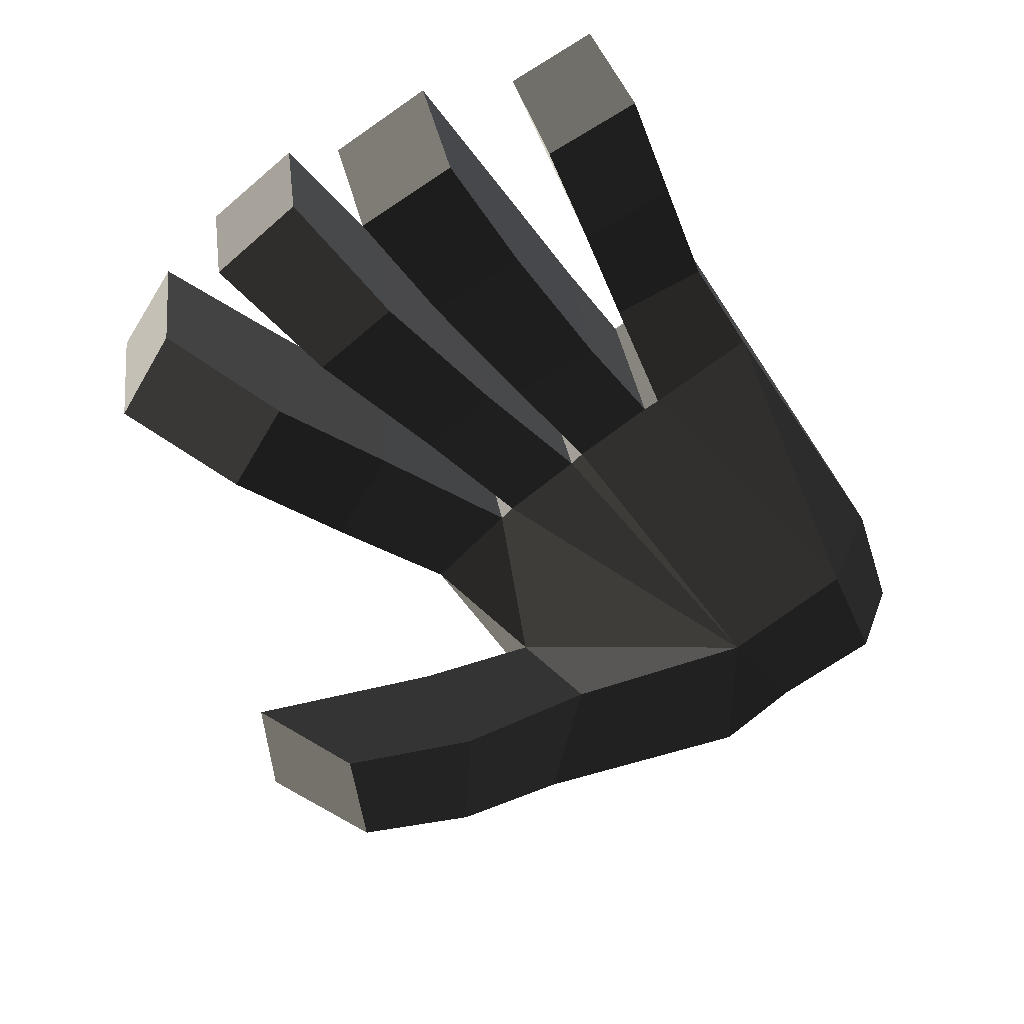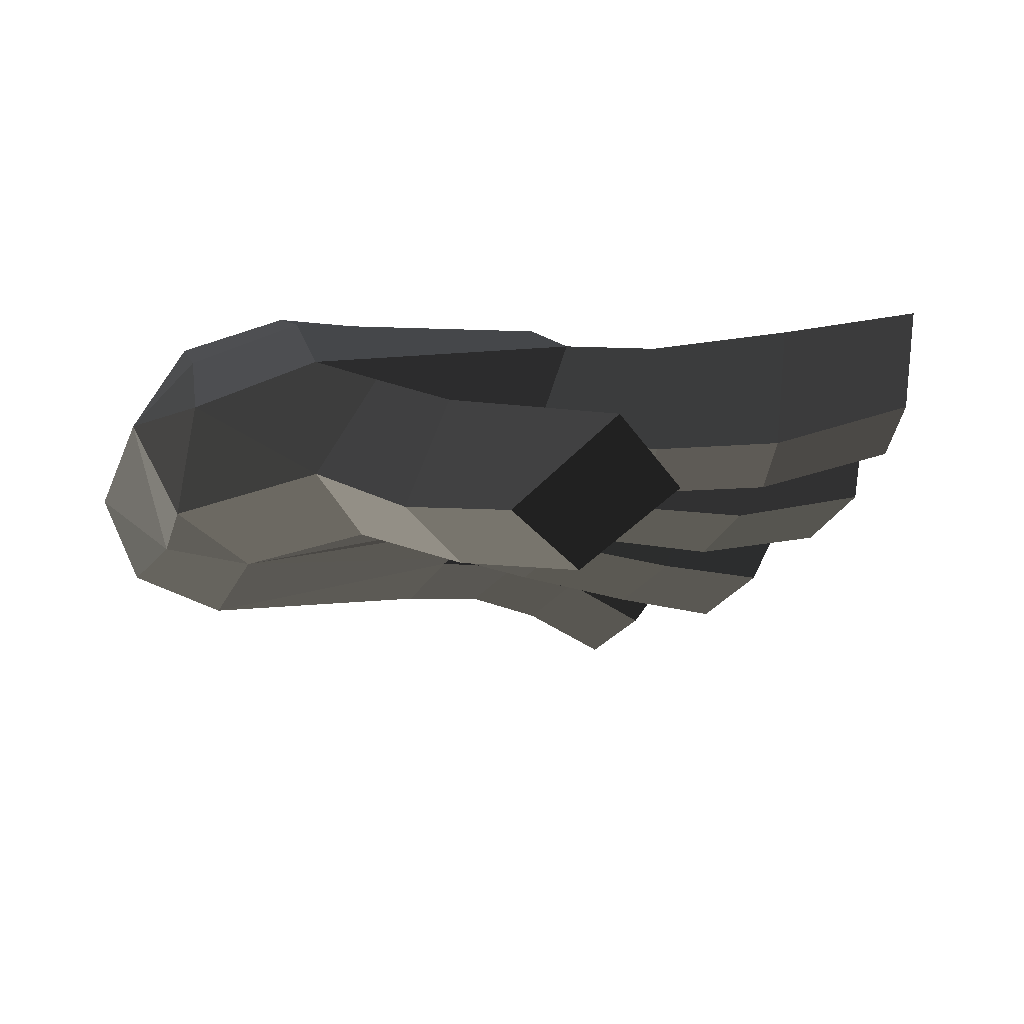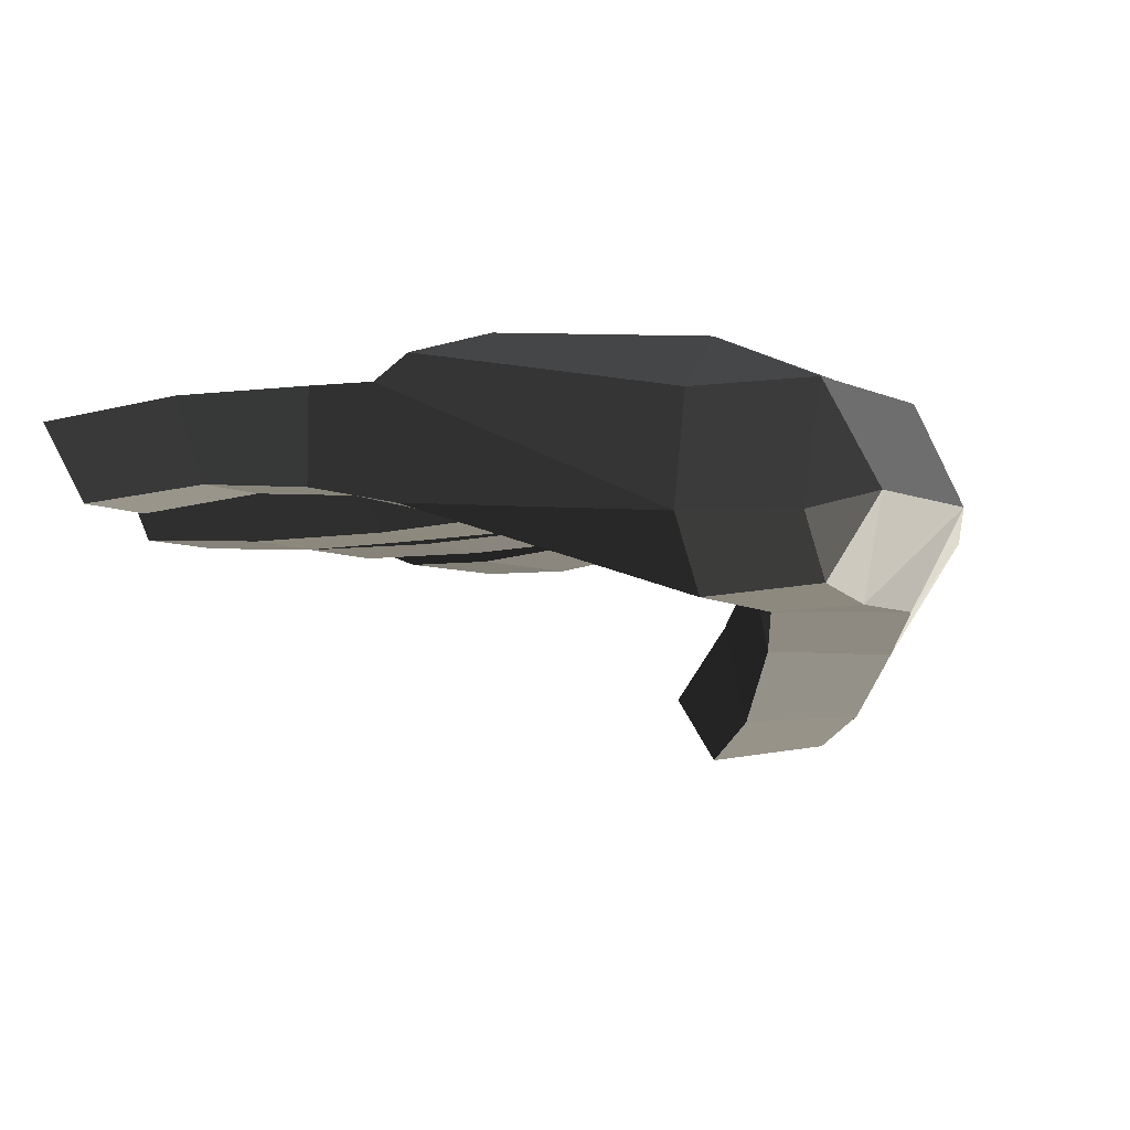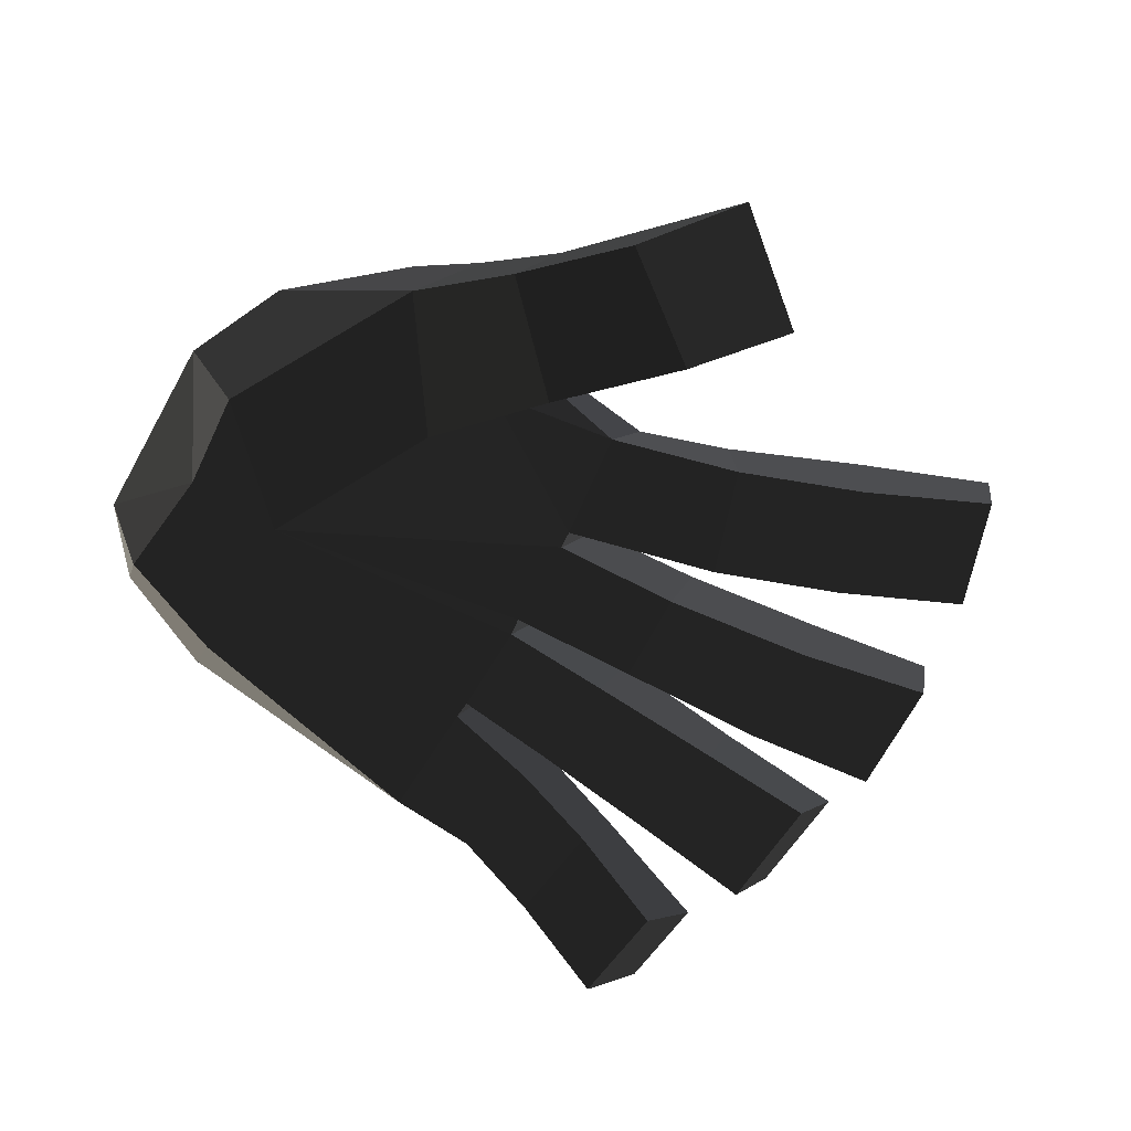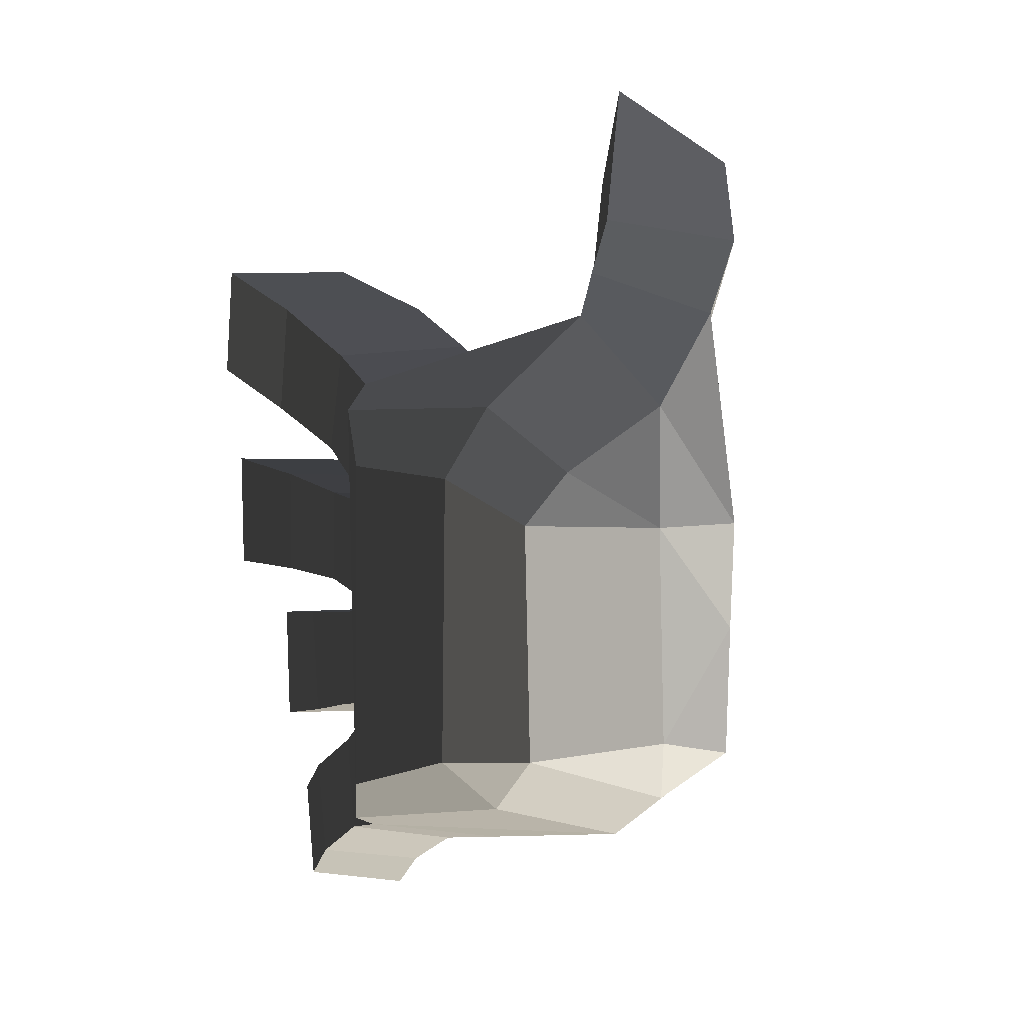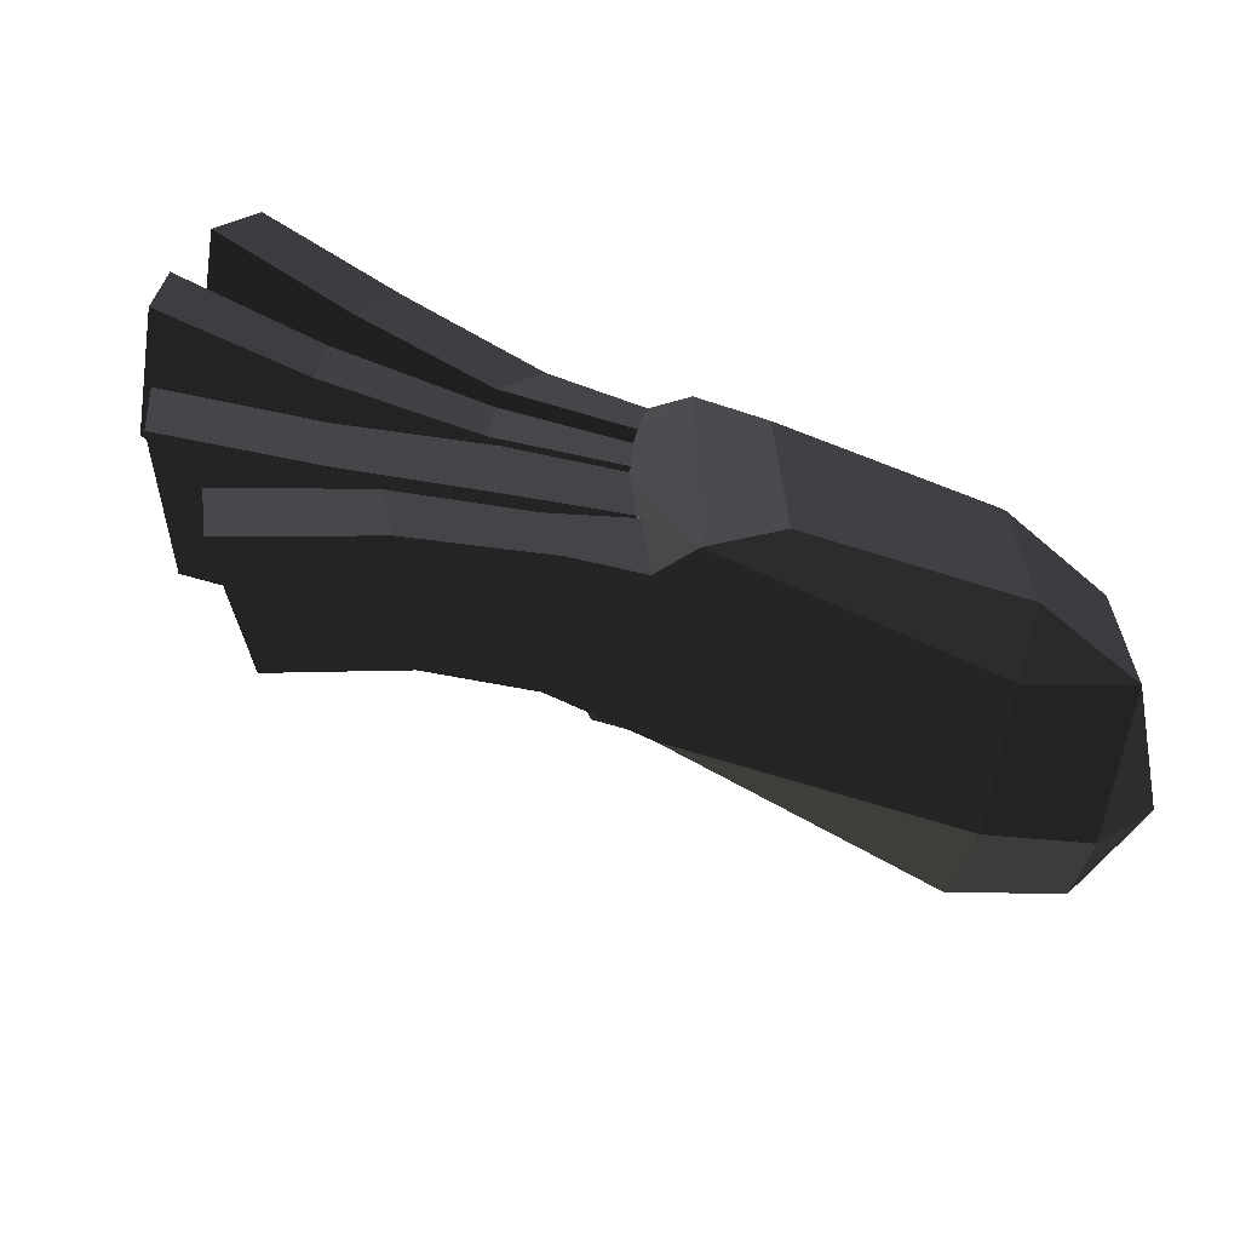
<metadata>
{"format":"obj","ext":"obj","renderer":"f3d","projection":"perspective","resolution":1024,"background":"white","views":[{"elev":-54.5,"azim":-46.9,"up":"+Z"},{"elev":-26.0,"azim":160.3,"up":"+Z"},{"elev":-6.3,"azim":31.2,"up":"+Z"},{"elev":-72.2,"azim":150.3,"up":"+Z"},{"elev":2.3,"azim":69.5,"up":"+Y"},{"elev":-71.0,"azim":-16.2,"up":"+Y"}]}
</metadata>
<code>
v -0.283 -0.1777 0.0005
v -0.097 -0.1129 -0.0647
v -0.0968 -0.1463 -0.0139
v -0.0968 -0.1463 -0.0139
v -0.3092 -0.1679 0.0837
v -0.3092 -0.1679 0.0837
v -0.3471 -0.1881 0.0141
v -0.3555 -0.177 0.084
v -0.2874 -0.0945 -0.0003
v -0.3596 -0.1187 0.0177
v -0.097 -0.1129 -0.0647
v -0.097 -0.1129 -0.0647
v -0.098 -0.011 -0.066
v -0.2886 -0.0819 -0.0002
v -0.2908 -0.0173 -0.0004
v -0.2908 -0.0173 -0.0004
v -0.2896 -0.005 0.0002
v -0.2896 -0.005 0.0002
v -0.2897 0.0597 0
v -0.2897 0.0597 0
v -0.3803 0.064 -0.0025
v -0.3816 -0.0008 -0.0023
v -0.3188 0.0604 0.0876
v -0.4022 0.066 0.0846
v -0.3216 -0.0046 0.0916
v -0.4035 0.0013 0.0842
v -0.2896 -0.005 0.0002
v -0.3816 -0.0008 -0.0023
v -0.3228 -0.0166 0.0913
v -0.2908 -0.0173 -0.0004
v -0.287 0.1271 0.1081
v -0.2879 -0.1589 0.1026
v -0.3188 0.0604 0.0876
v -0.3176 0.0727 0.0932
v -0.3095 0.1455 0.0886
v -0.3095 0.1455 0.0886
v -0.0966 0.187 0.0106
v -0.095 0.1286 0.0747
v -0.281 0.149 -0.0002
v -0.281 0.149 -0.0002
v -0.1877 0.14 -0.0193
v -0.1877 0.14 -0.0193
v -0.2888 0.0723 -0.0003
v -0.2888 0.0723 -0.0003
v -0.2897 0.0597 0
v -0.098 -0.011 -0.066
v -0.3176 0.0727 0.0932
v -0.3188 0.0604 0.0876
v -0.3958 0.1 -0.0047
v -0.4033 0.0991 0.0866
v -0.281 0.149 -0.0002
v -0.3716 0.1746 -0.0066
v -0.3095 0.1455 0.0886
v -0.3747 0.1672 0.0873
v -0.3176 0.0727 0.0932
v -0.4033 0.0991 0.0866
v -0.4971 0.1289 0.0996
v -0.4726 0.2043 0.1012
v -0.4596 0.2055 -0.001
v -0.3716 0.1746 -0.0066
v -0.4835 0.1299 0.0007
v -0.3958 0.1 -0.0047
v -0.4971 0.1289 0.0996
v -0.4033 0.0991 0.0866
v -0.5794 0.1615 0.0323
v -0.5933 0.1602 0.1188
v -0.4596 0.2055 -0.001
v -0.5555 0.239 0.0312
v -0.4726 0.2043 0.1012
v -0.5712 0.2375 0.1201
v -0.4971 0.1289 0.0996
v -0.5933 0.1602 0.1188
v -0.5794 0.1615 0.0323
v -0.5555 0.239 0.0312
v -0.1877 0.14 -0.0193
v -0.0966 0.187 0.0106
v -0.1348 0.2166 -0.0126
v -0.1348 0.2166 -0.0126
v -0.2417 0.2002 -0.0551
v -0.1775 0.255 -0.0412
v -0.1582 0.1055 -0.0825
v -0.213 0.1784 -0.129
v -0.098 -0.011 -0.066
v -0.098 -0.011 -0.066
v -0.027 0.0564 -0.0643
v -0.1001 0.1897 -0.0818
v -0.0214 0.1291 -0.0112
v -0.0214 0.1291 -0.0112
v 0.0118 0.0563 0.0038
v 0.0118 0.0563 0.0038
v -0.0244 0.089 0.0487
v -0.0244 0.089 0.0487
v -0.0229 0.0571 0.0767
v -0.0229 0.0571 0.0767
v -0.0922 0.0839 0.1037
v -0.095 0.1286 0.0747
v -0.0966 0.187 0.0106
v -0.0214 0.1291 -0.0112
v -0.1348 0.2166 -0.0126
v -0.1001 0.1897 -0.0818
v -0.1775 0.255 -0.0412
v -0.1511 0.2414 -0.1233
v -0.213 0.1784 -0.129
v -0.1582 0.1055 -0.0825
v -0.2078 0.2997 -0.1432
v -0.2768 0.2478 -0.1547
v -0.3346 0.2959 -0.1034
v -0.2417 0.2002 -0.0551
v -0.2653 0.3543 -0.0873
v -0.1775 0.255 -0.0412
v -0.2078 0.2997 -0.1432
v -0.1511 0.2414 -0.1233
v -0.3346 0.2959 -0.1034
v -0.2768 0.2478 -0.1547
v -0.098 -0.011 -0.066
v -0.027 0.0564 -0.0643
v -0.0321 -0.0092 -0.0641
v -0.0321 -0.0092 -0.0641
v 0.0118 0.0563 0.0038
v 0.0118 0.0563 0.0038
v 0.0102 -0.0736 0.0001
v 0.0102 -0.0736 0.0001
v -0.0232 -0.0862 -0.0572
v -0.0232 -0.0862 -0.0572
v -0.0249 -0.1123 -0.014
v -0.0249 -0.1123 -0.014
v -0.0248 -0.0861 0.0726
v -0.0248 -0.0861 0.0726
v -0.0229 0.0571 0.0767
v 0.0118 0.0563 0.0038
v -0.0961 -0.094 0.1043
v -0.0922 0.0839 0.1037
v -0.0996 -0.126 0.067
v -0.0996 -0.126 0.067
v -0.0249 -0.1123 -0.014
v -0.0968 -0.1463 -0.0139
v -0.0232 -0.0862 -0.0572
v -0.097 -0.1129 -0.0647
v -0.0321 -0.0092 -0.0641
v -0.098 -0.011 -0.066
v -0.2419 0.0891 0.1159
v -0.0922 0.0839 0.1037
v -0.287 0.1271 0.1081
v -0.095 0.1286 0.0747
v -0.2422 -0.1279 0.1163
v -0.2879 -0.1589 0.1026
v -0.0922 0.0839 0.1037
v -0.0961 -0.094 0.1043
v -0.0996 -0.126 0.067
v -0.2879 -0.1589 0.1026
v -0.0968 -0.1463 -0.0139
v -0.3092 -0.1679 0.0837
v -0.3159 -0.0939 0.0899
v -0.3159 -0.0939 0.0899
v -0.3174 -0.0816 0.0871
v -0.3228 -0.0166 0.0913
v -0.2874 -0.0945 -0.0003
v -0.2886 -0.0819 -0.0002
v -0.3693 -0.1149 0.0844
v -0.3596 -0.1187 0.0177
v -0.3092 -0.1679 0.0837
v -0.3555 -0.177 0.084
v -0.4422 -0.209 0.0806
v -0.453 -0.1451 0.0827
v -0.4242 -0.143 0.0208
v -0.3596 -0.1187 0.0177
v -0.4126 -0.2144 0.0175
v -0.3471 -0.1881 0.0141
v -0.4422 -0.209 0.0806
v -0.3555 -0.177 0.084
v -0.4877 -0.2464 0.0062
v -0.5296 -0.2426 0.0654
v -0.4242 -0.143 0.0208
v -0.4993 -0.1734 0.0086
v -0.453 -0.1451 0.0827
v -0.5401 -0.1749 0.0675
v -0.4422 -0.209 0.0806
v -0.5296 -0.2426 0.0654
v -0.4877 -0.2464 0.0062
v -0.4993 -0.1734 0.0086
v -0.4886 0.002 0.0002
v -0.4884 0.076 0.0008
v -0.3816 -0.0008 -0.0023
v -0.3803 0.064 -0.0025
v -0.5064 0.0034 0.0892
v -0.4035 0.0013 0.0842
v -0.5051 0.0774 0.0901
v -0.4022 0.066 0.0846
v -0.4884 0.076 0.0008
v -0.3803 0.064 -0.0025
v -0.6046 0.088 0.1043
v -0.5914 0.0871 0.0301
v -0.5064 0.0034 0.0892
v -0.604 0.0042 0.1028
v -0.4886 0.002 0.0002
v -0.5916 0.0036 0.0294
v -0.4884 0.076 0.0008
v -0.5914 0.0871 0.0301
v -0.6046 0.088 0.1043
v -0.604 0.0042 0.1028
v -0.2908 -0.0173 -0.0004
v -0.2886 -0.0819 -0.0002
v -0.3694 -0.0212 -0.0023
v -0.3593 -0.0889 -0.0047
v -0.3228 -0.0166 0.0913
v -0.3952 -0.0226 0.0877
v -0.3174 -0.0816 0.0871
v -0.384 -0.0903 0.0823
v -0.2886 -0.0819 -0.0002
v -0.3593 -0.0889 -0.0047
v -0.4571 -0.102 -0.006
v -0.4815 -0.1056 0.0749
v -0.4908 -0.0305 0.0762
v -0.3952 -0.0226 0.0877
v -0.4669 -0.0269 -0.0039
v -0.3694 -0.0212 -0.0023
v -0.4571 -0.102 -0.006
v -0.3593 -0.0889 -0.0047
v -0.5535 -0.0346 0.0014
v -0.5445 -0.1165 -0.0013
v -0.4908 -0.0305 0.0762
v -0.5886 -0.0377 0.0708
v -0.4815 -0.1056 0.0749
v -0.5796 -0.1196 0.071
v -0.4571 -0.102 -0.006
v -0.5445 -0.1165 -0.0013
v -0.5535 -0.0346 0.0014
v -0.5886 -0.0377 0.0708
g Group_001
f 1 2 3
f 1 3 5
f 1 5 8 7
f 1 7 10 9
f 1 9 11
f 11 9 14 13
f 13 14 15
f 13 15 17
f 13 17 19
f 19 17 22 21
f 19 21 24 23
f 23 24 26 25
f 25 26 28 27
f 25 27 30 29
f 25 29 32 31
f 25 31 34 33
f 34 31 35
f 35 31 38 37
f 35 37 39
f 39 37 41
f 39 41 43
f 43 41 46 45
f 43 45 48 47
f 43 47 50 49
f 43 49 52 51
f 51 52 54 53
f 53 54 56 55
f 56 54 58 57
f 58 54 60 59
f 59 60 62 61
f 61 62 64 63
f 61 63 66 65
f 61 65 68 67
f 67 68 70 69
f 69 70 72 71
f 72 70 74 73
g Group_002
f 75 76 77
f 75 77 80 79
f 75 79 82 81
f 75 81 83
f 83 81 86 85
f 85 86 87
f 85 87 89
f 89 87 91
f 89 91 93
f 93 91 96 95
f 96 91 98 97
f 97 98 100 99
f 99 100 102 101
f 102 100 104 103
f 102 103 106 105
f 106 103 108 107
f 107 108 110 109
f 109 110 112 111
f 109 111 114 113
g Group_003
f 115 116 117
f 117 116 119
f 117 119 121
f 117 121 123
f 123 121 125
f 125 121 127
f 127 121 130 129
f 127 129 132 131
f 127 131 133
f 127 133 136 135
f 135 136 138 137
f 137 138 140 139
g Group_004
f 141 142 144 143
f 141 143 146 145
f 141 145 148 147
f 148 145 150 149
f 149 150 152 151
f 152 150 153
f 153 150 156 155
f 153 155 158 157
f 153 157 160 159
f 153 159 162 161
f 162 159 164 163
f 164 159 166 165
f 165 166 168 167
f 167 168 170 169
f 167 169 172 171
f 167 171 174 173
f 173 174 176 175
f 175 176 178 177
f 178 176 180 179
g Group_005
f 181 182 184 183
f 181 183 186 185
f 185 186 188 187
f 187 188 190 189
f 187 189 192 191
f 187 191 194 193
f 193 194 196 195
f 195 196 198 197
f 198 196 200 199
g Group_006
f 201 202 204 203
f 201 203 206 205
f 205 206 208 207
f 207 208 210 209
f 210 208 212 211
f 212 208 214 213
f 213 214 216 215
f 215 216 218 217
f 215 217 220 219
f 215 219 222 221
f 221 222 224 223
f 223 224 226 225
f 226 224 228 227

</code>
